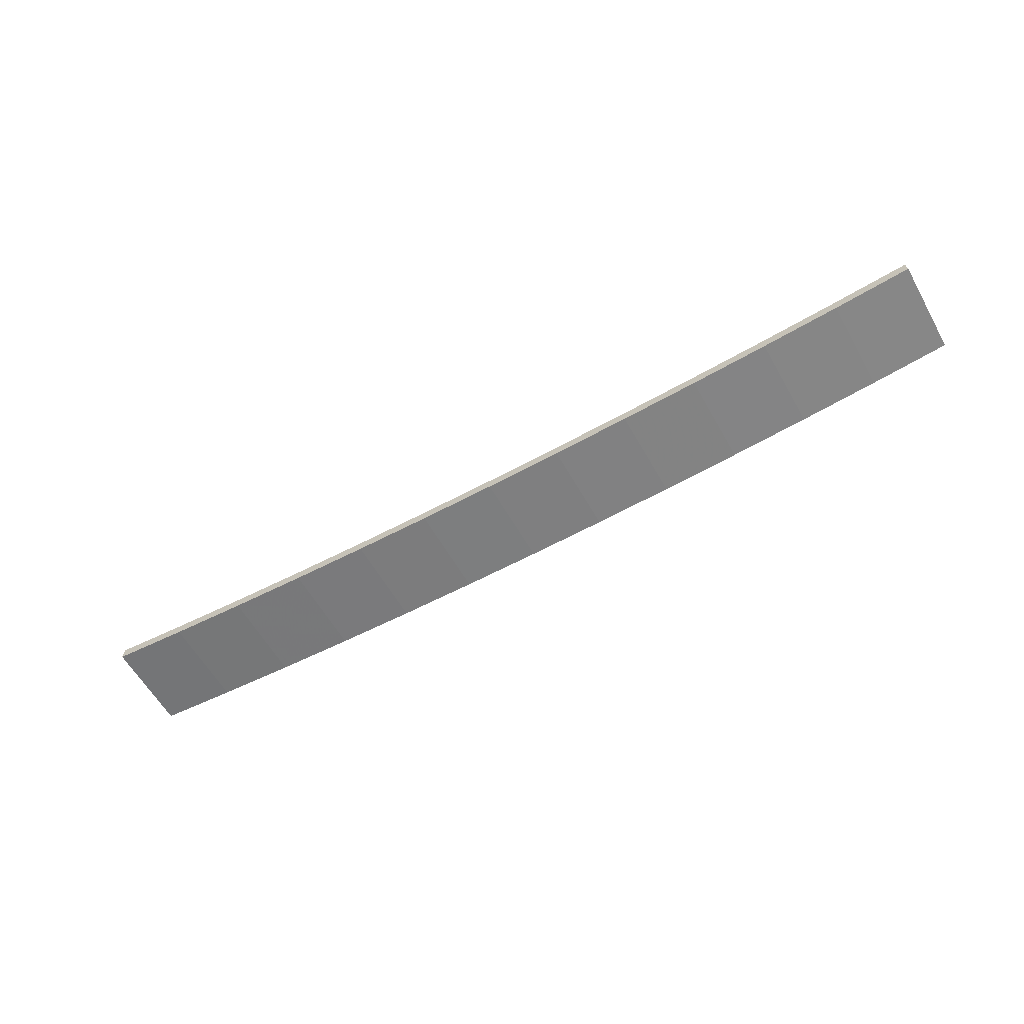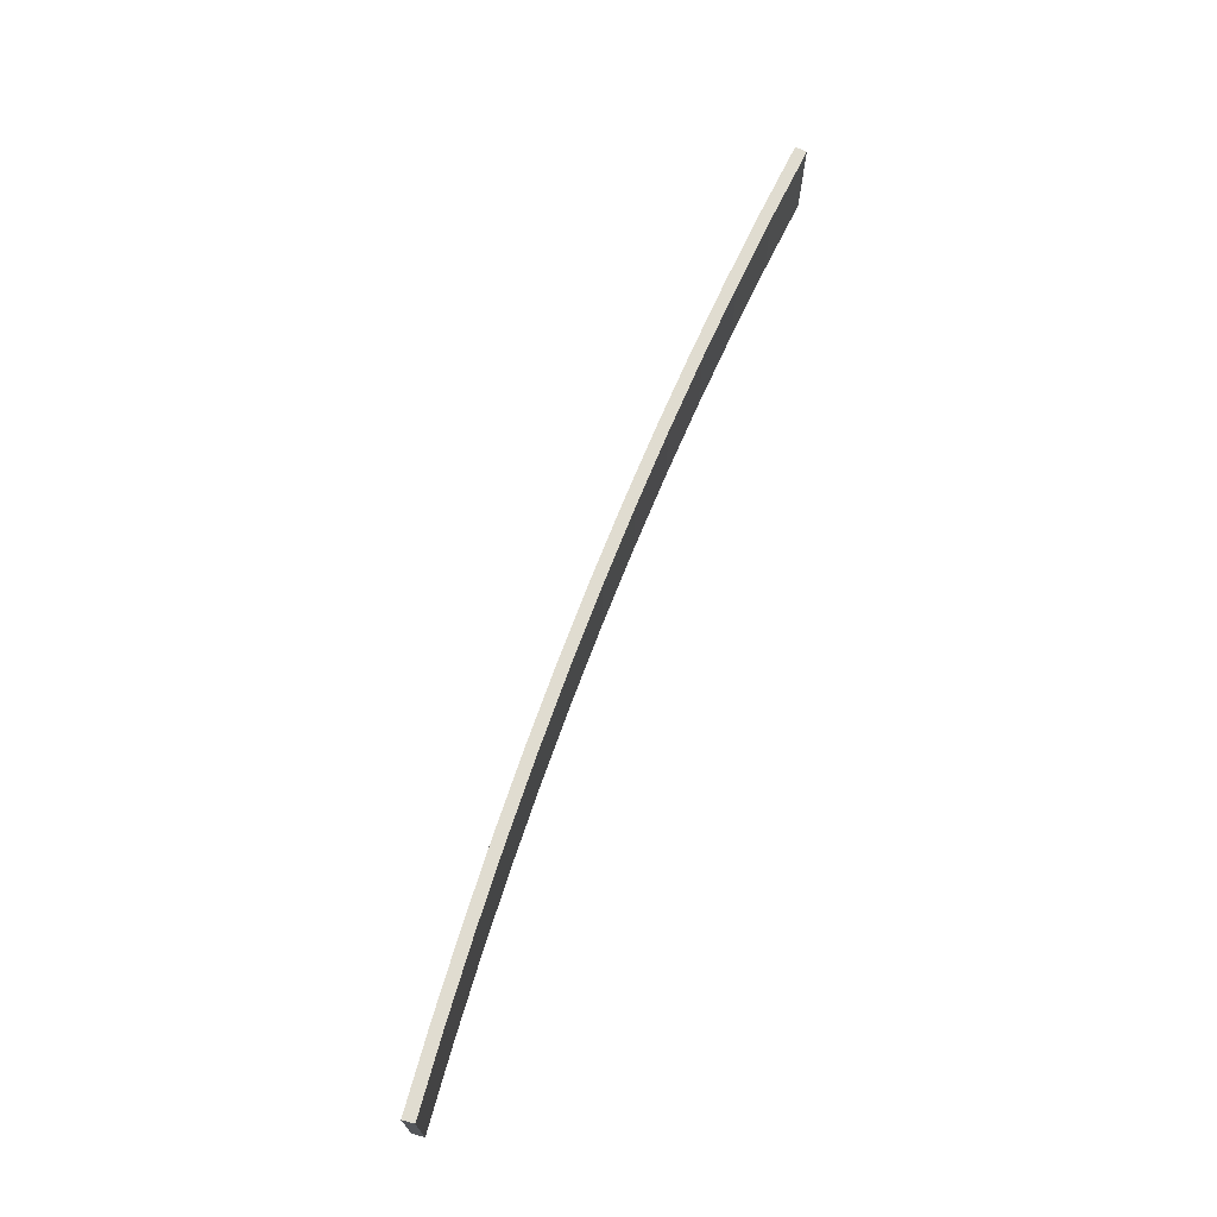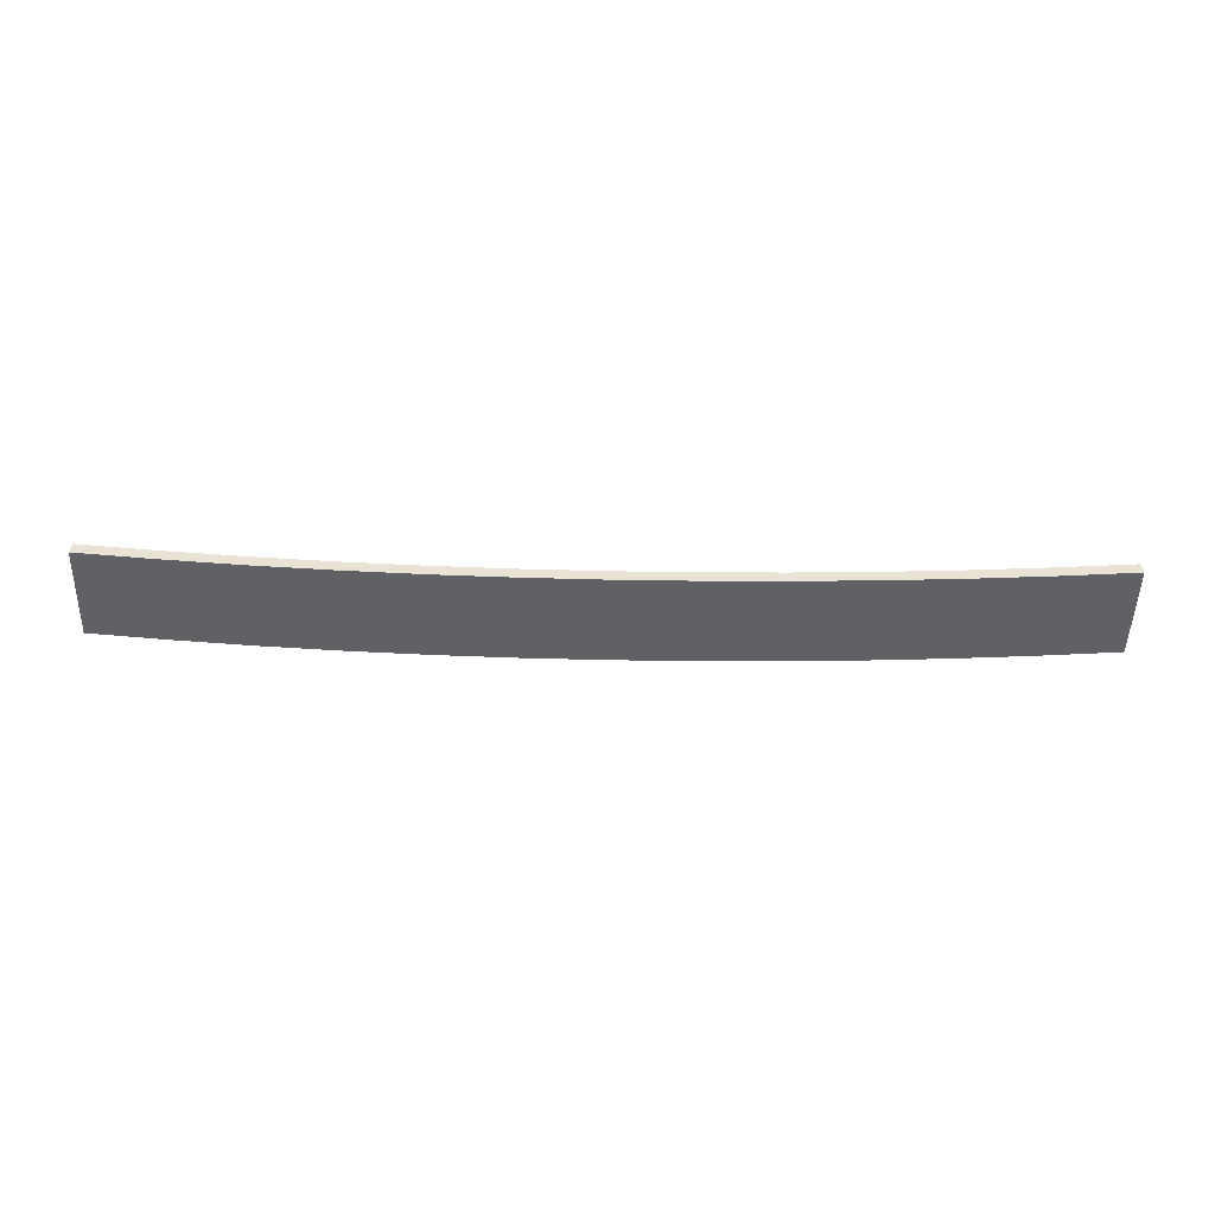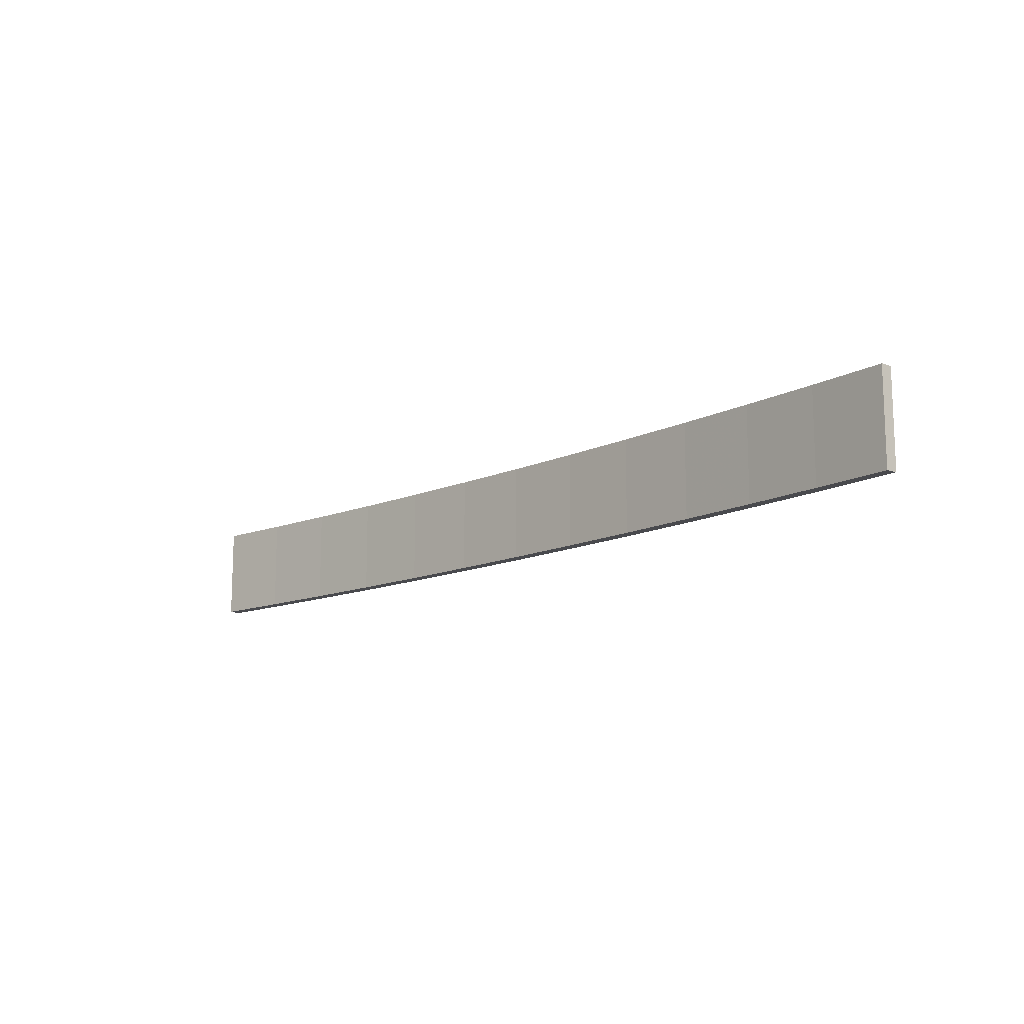
<metadata>
{"format":"obj","ext":"obj","renderer":"f3d","projection":"perspective","resolution":1024,"background":"white","views":[{"elev":-59.6,"azim":29.4,"up":"+Z"},{"elev":69.6,"azim":-69.2,"up":"+Y"},{"elev":-49.2,"azim":178.6,"up":"+Z"},{"elev":-13.4,"azim":45.8,"up":"+Y"}]}
</metadata>
<code>
v -0.1557 0.07091 0.554
v -0.1032 0.07091 0.5518
v -0.05059 0.07091 0.5505
v 0.001976 0.07091 0.5501
v 0.05455 0.07091 0.5505
v 0.1071 0.07091 0.5518
v 0.1596 0.07091 0.554
v 0.2121 0.07091 0.5571
v 0.2645 0.07091 0.561
v 0.3168 0.07091 0.5658
v -0.2599 0.07091 0.5688
v -0.2076 0.07091 0.5649
v -0.1553 0.07091 0.5619
v -0.1029 0.07091 0.5597
v -0.05046 0.07091 0.5584
v 0.001976 0.07091 0.5579
v 0.05442 0.07091 0.5584
v 0.1068 0.07091 0.5597
v 0.1592 0.07091 0.5619
v 0.2116 0.07091 0.5649
v 0.2639 0.07091 0.5688
v 0.3161 0.07091 0.5736
v -0.2606 0.008085 0.561
v -0.3122 0.008085 0.5736
v -0.3129 0.008085 0.5658
v -0.2599 0.008085 0.5688
v -0.2082 0.008085 0.5571
v -0.2076 0.008085 0.5649
v -0.1557 0.008085 0.554
v -0.1553 0.008085 0.5619
v -0.1032 0.008085 0.5518
v -0.1029 0.008085 0.5597
v -0.05059 0.008085 0.5505
v -0.05046 0.008085 0.5584
v 0.001976 0.008085 0.5501
v 0.001976 0.008085 0.5579
v 0.05442 0.008085 0.5584
v 0.05455 0.008085 0.5505
v 0.1068 0.008085 0.5597
v 0.1071 0.008085 0.5518
v 0.1592 0.008085 0.5619
v 0.1596 0.008085 0.554
v 0.2116 0.008085 0.5649
v 0.2121 0.008085 0.5571
v 0.2639 0.008085 0.5688
v 0.2645 0.008085 0.561
v 0.3161 0.008085 0.5736
v 0.3168 0.008085 0.5658
v -0.3129 0.07091 0.5658
v -0.3122 0.07091 0.5736
v -0.2606 0.07091 0.561
v -0.2082 0.07091 0.5571
f 47 46 48
f 45 46 47
f 45 44 46
f 43 44 45
f 43 42 44
f 41 42 43
f 41 40 42
f 39 40 41
f 39 38 40
f 37 38 39
f 37 35 38
f 36 35 37
f 34 35 36
f 34 33 35
f 32 33 34
f 32 31 33
f 30 31 32
f 30 29 31
f 28 29 30
f 28 27 29
f 26 27 28
f 26 23 27
f 24 23 26
f 25 23 24
f 49 24 50
f 24 49 25
f 49 23 25
f 23 49 51
f 51 27 23
f 27 51 52
f 52 29 27
f 29 52 1
f 1 31 29
f 31 1 2
f 2 33 31
f 33 2 3
f 3 35 33
f 35 3 4
f 4 38 35
f 38 4 5
f 5 40 38
f 40 5 6
f 7 44 42
f 44 7 8
f 8 46 44
f 46 8 9
f 9 48 46
f 48 9 10
f 9 22 10
f 9 21 22
f 8 21 9
f 8 20 21
f 7 20 8
f 7 19 20
f 6 19 7
f 6 18 19
f 5 18 6
f 5 17 18
f 4 17 5
f 4 16 17
f 4 15 16
f 3 15 4
f 3 14 15
f 2 14 3
f 2 13 14
f 1 13 2
f 1 12 13
f 52 12 1
f 52 11 12
f 51 11 52
f 51 50 11
f 49 50 51
f 16 34 36
f 34 16 15
f 15 32 34
f 32 15 14
f 14 30 32
f 30 14 13
f 13 28 30
f 28 13 12
f 12 26 28
f 26 12 11
f 11 24 26
f 24 11 50
f 48 22 47
f 22 48 10
f 22 45 47
f 45 22 21
f 21 43 45
f 43 21 20
f 20 41 43
f 41 20 19
f 19 39 41
f 39 19 18
f 18 37 39
f 37 18 17
f 17 36 37
f 36 17 16
f 6 42 40
f 42 6 7

</code>
